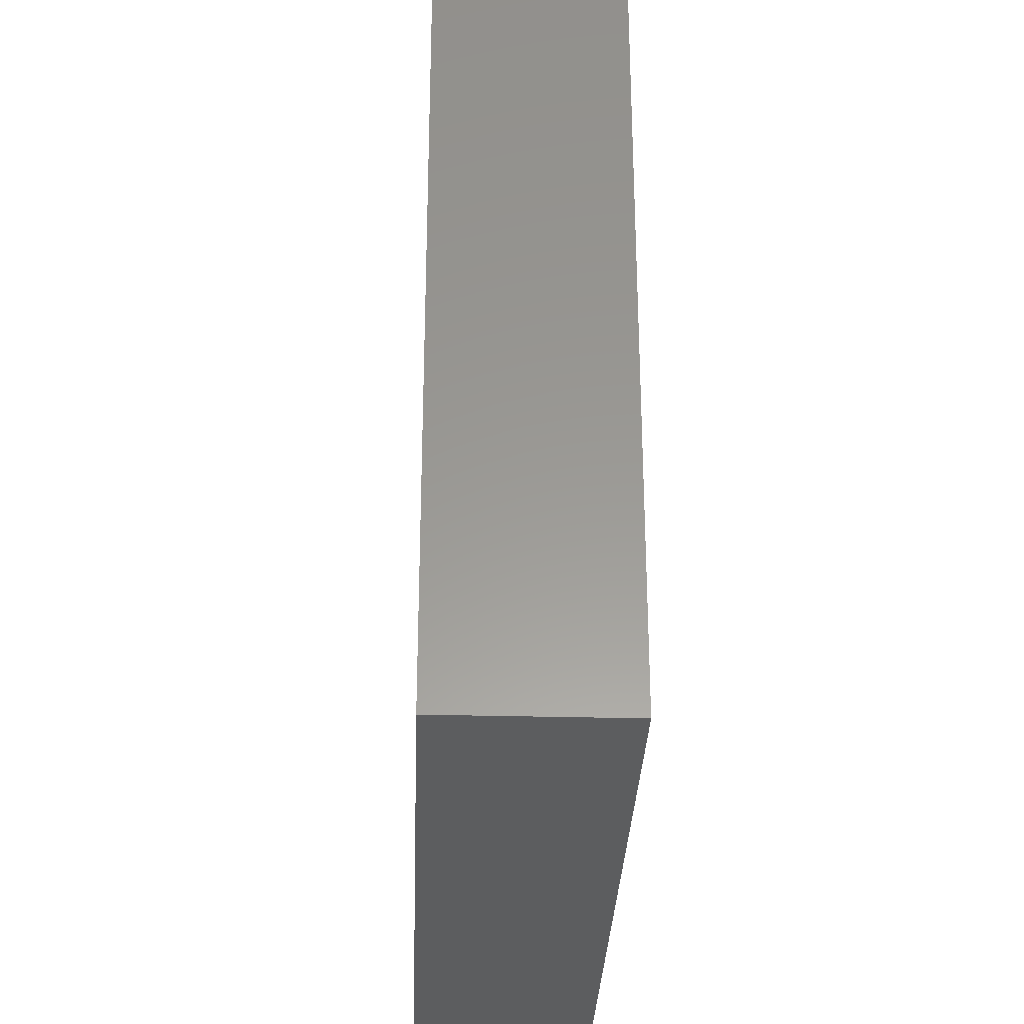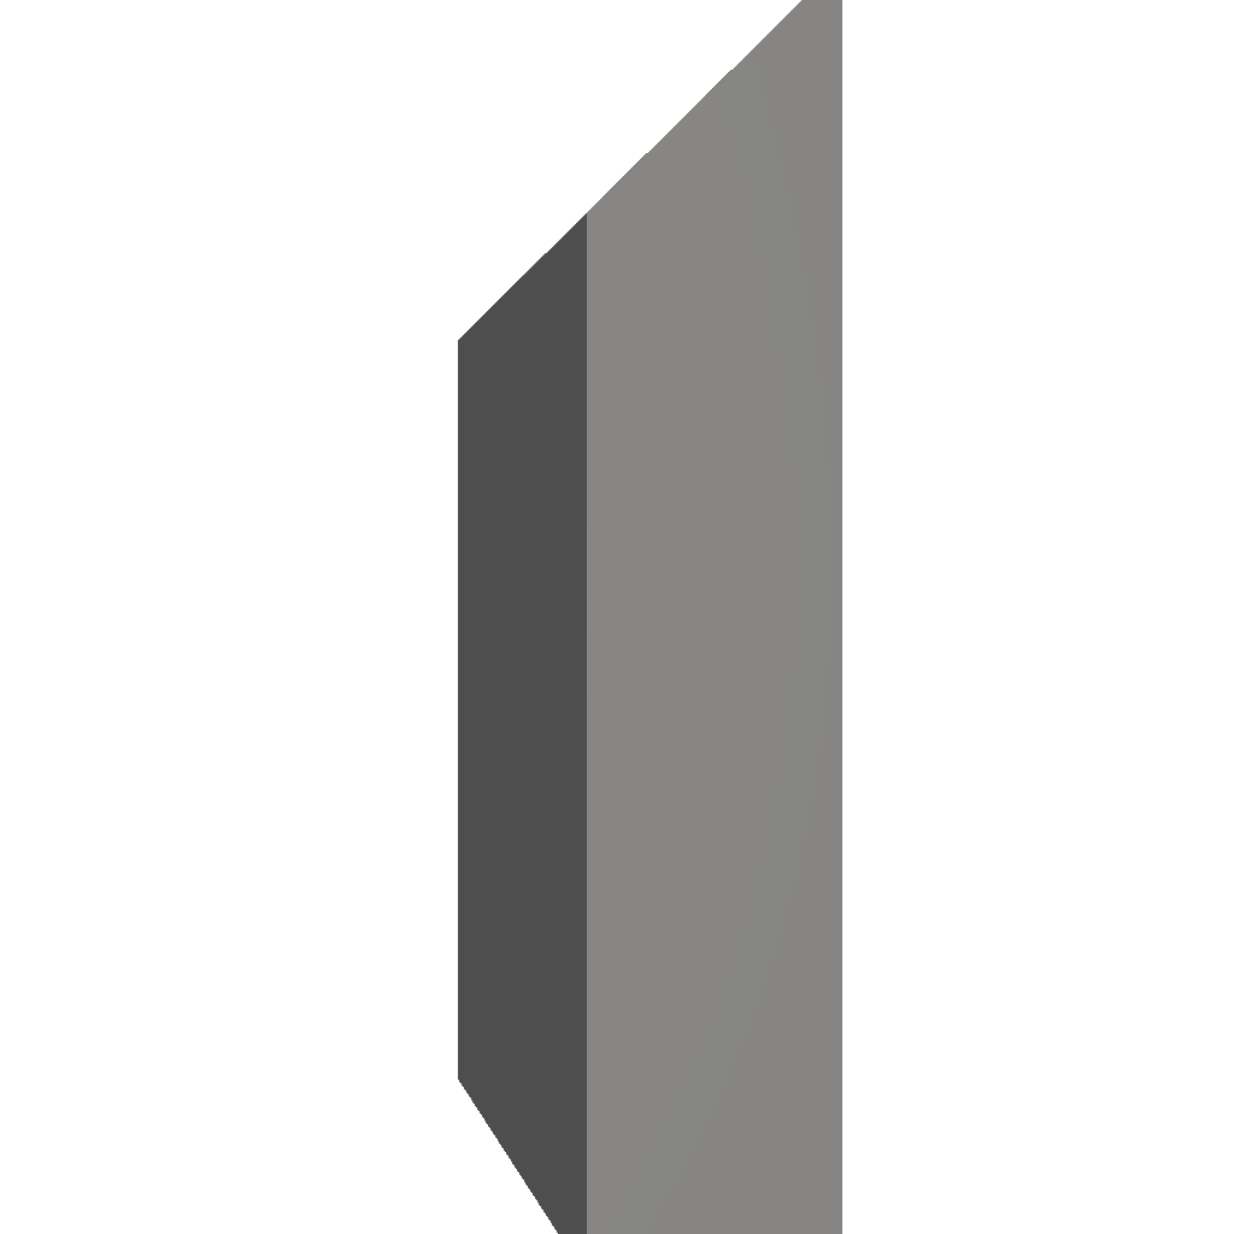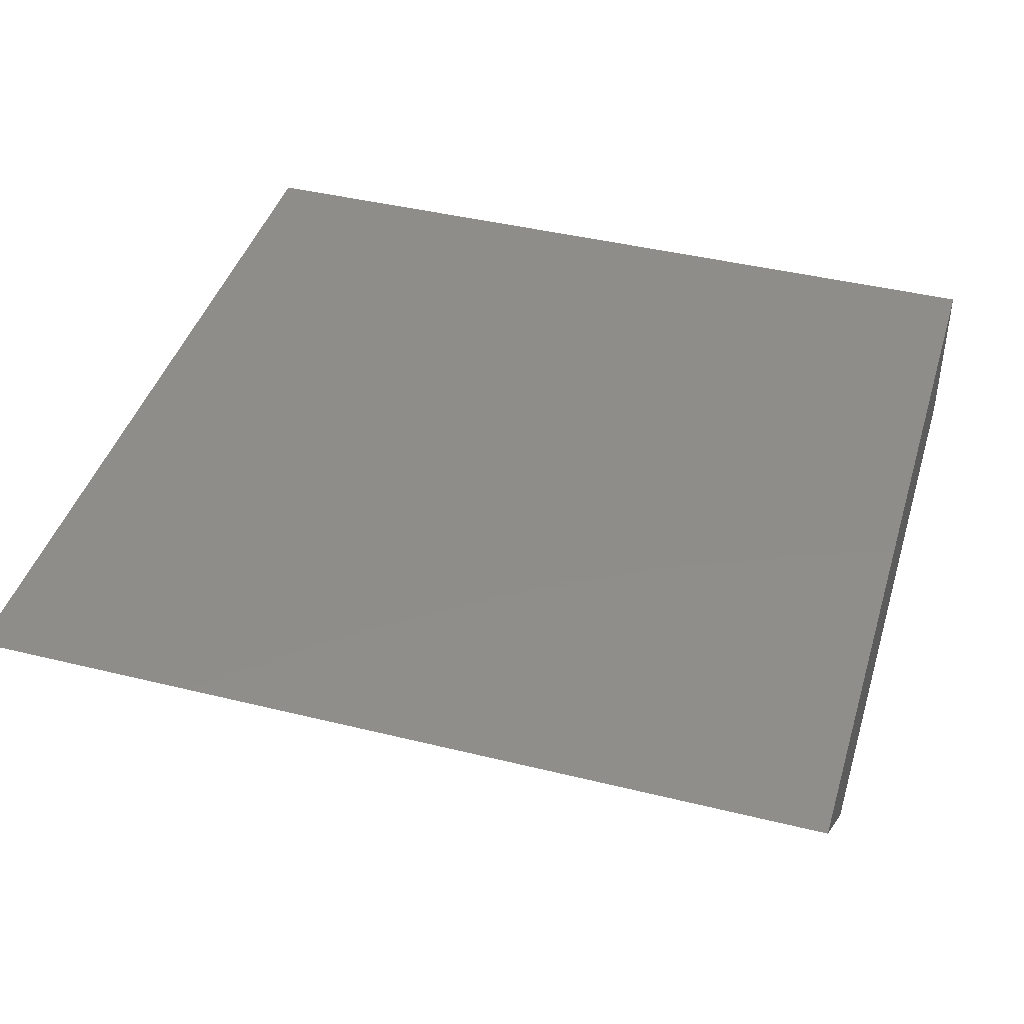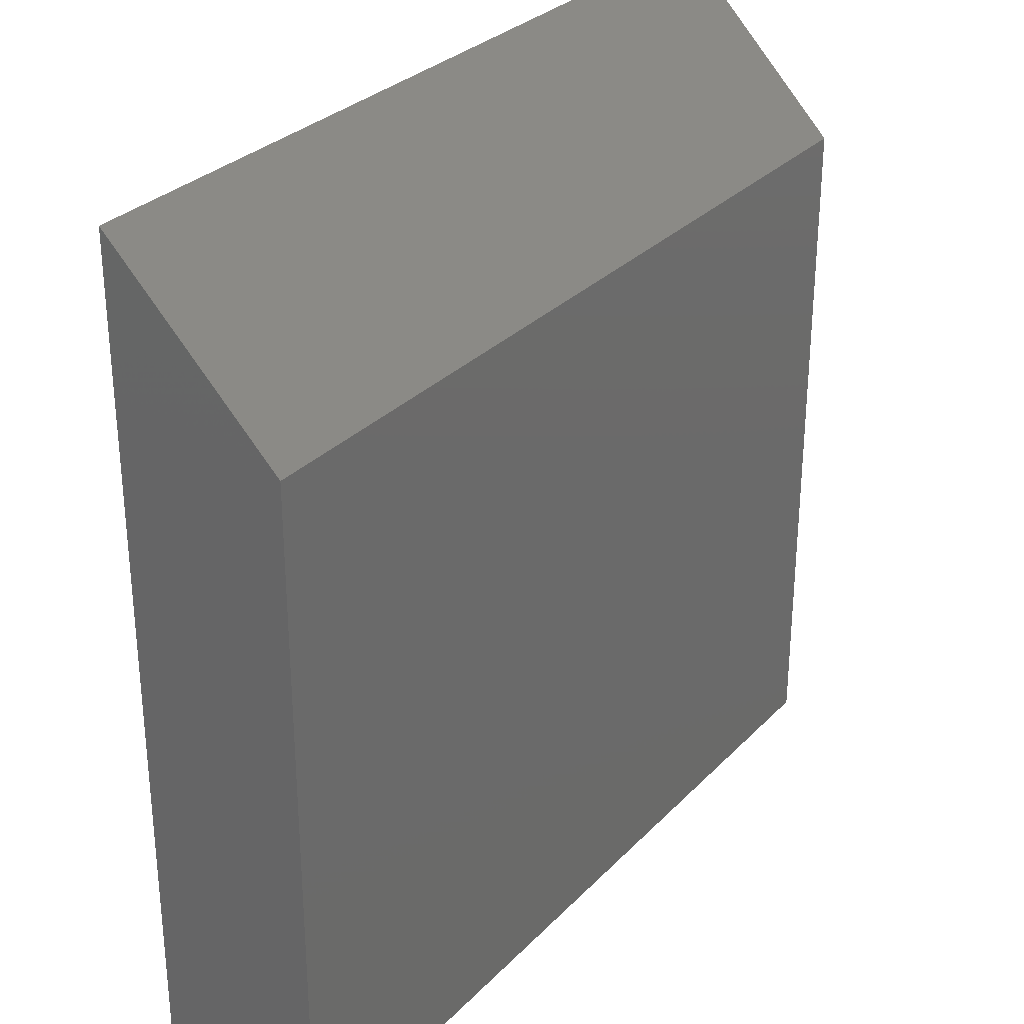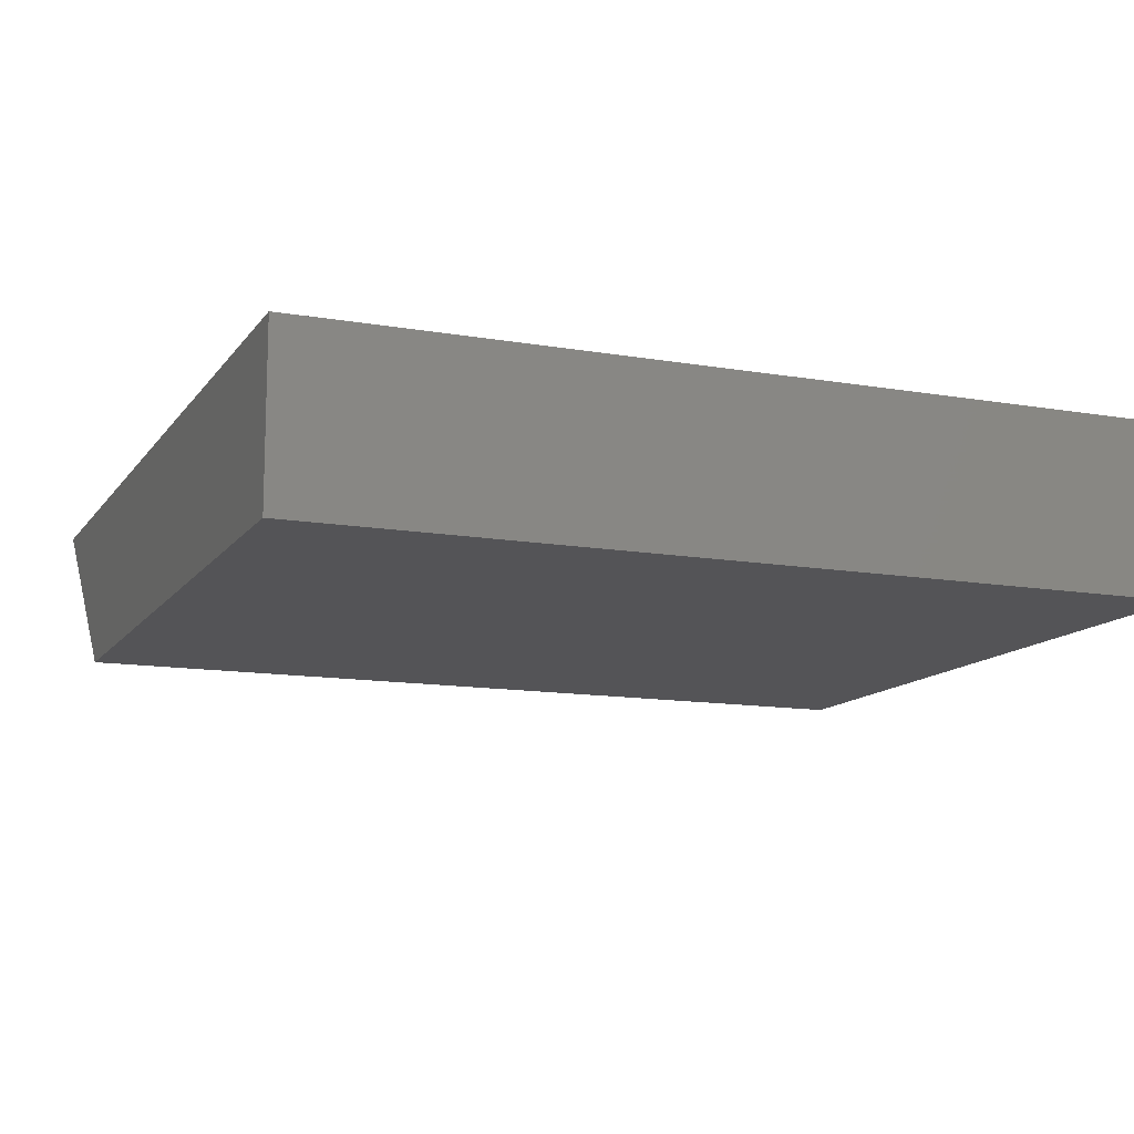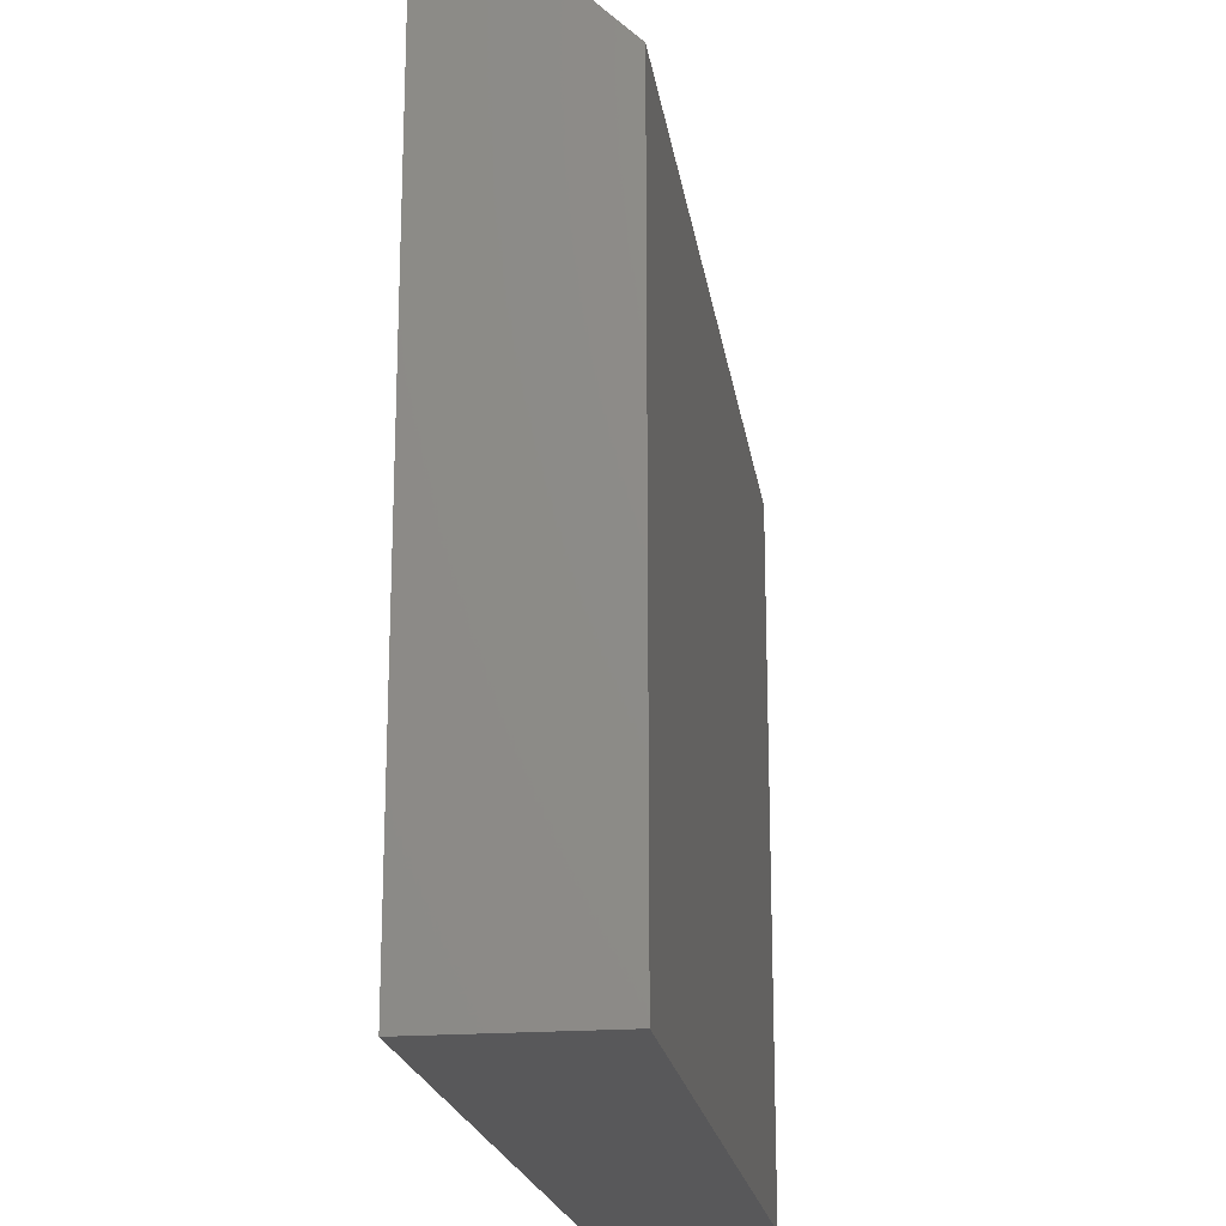
<metadata>
{"format":"stl","ext":"stl","renderer":"f3d","projection":"perspective","resolution":1024,"background":"white","views":[{"elev":-31.0,"azim":-92.1,"up":"+Z"},{"elev":-0.2,"azim":81.4,"up":"+Z"},{"elev":42.1,"azim":16.5,"up":"+Y"},{"elev":30.2,"azim":-55.0,"up":"+Z"},{"elev":-12.5,"azim":158.0,"up":"+Y"},{"elev":-20.0,"azim":-81.8,"up":"+Z"}]}
</metadata>
<code>
# stl→obj: 8 verts, 12 faces
v 0 2.1 0
v 0 2.1 15.9
v 0 6 0
v 0 6 19.8
v 19.8 2.1 0
v 19.8 2.1 15.9
v 19.8 6 0
v 19.8 6 19.8
f 1 2 3
f 3 2 4
f 2 1 5
f 6 2 5
f 1 3 5
f 5 3 7
f 3 4 7
f 7 4 8
f 6 8 4
f 2 6 4
f 6 5 7
f 8 6 7

</code>
